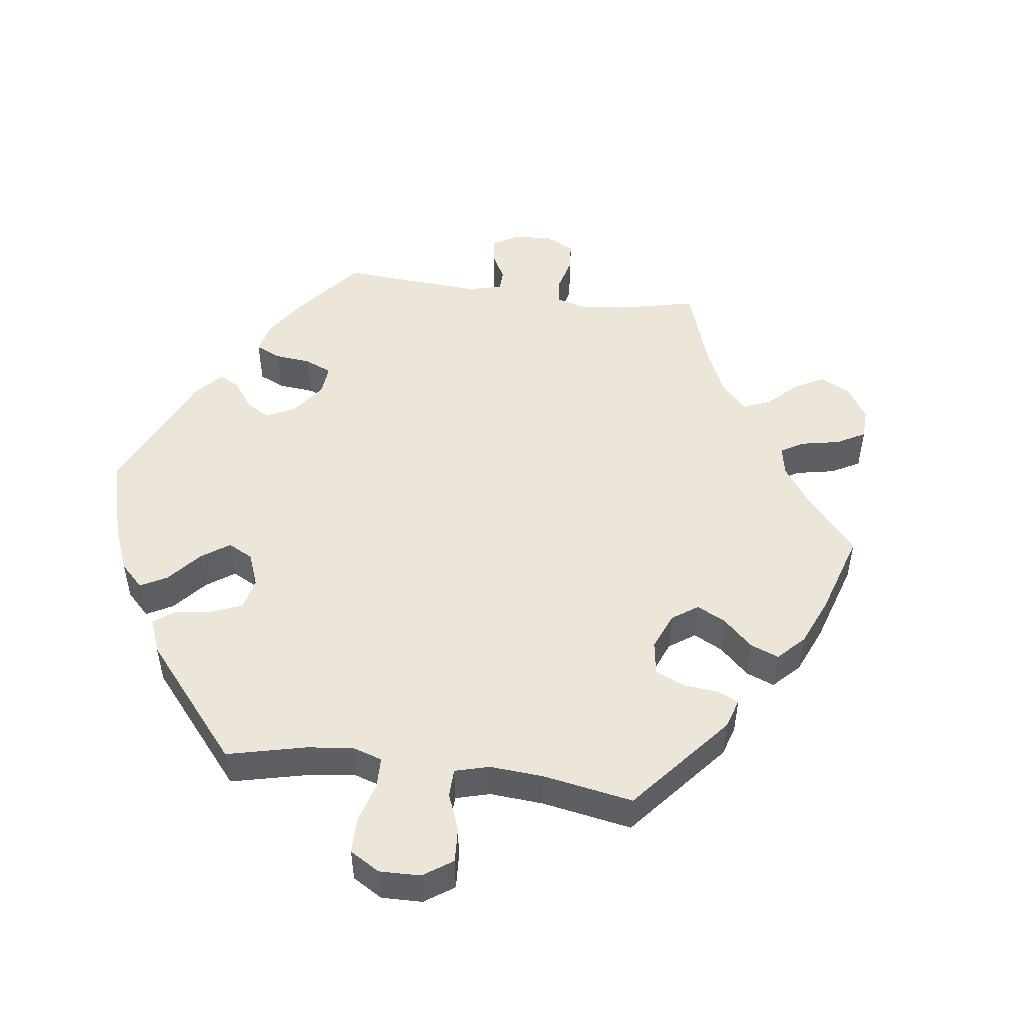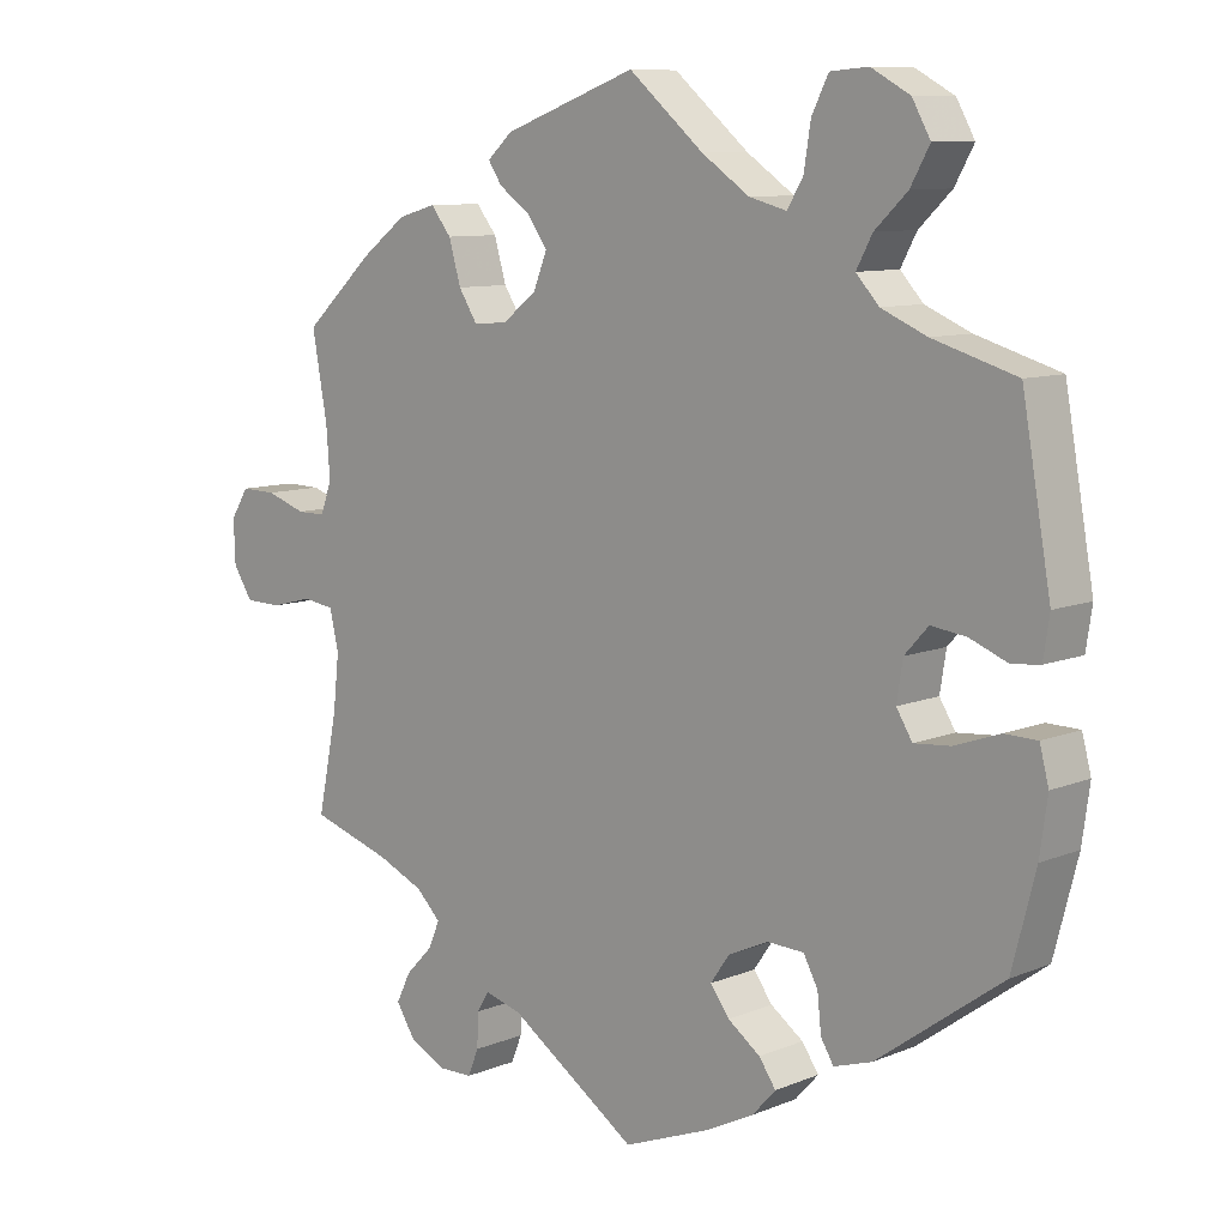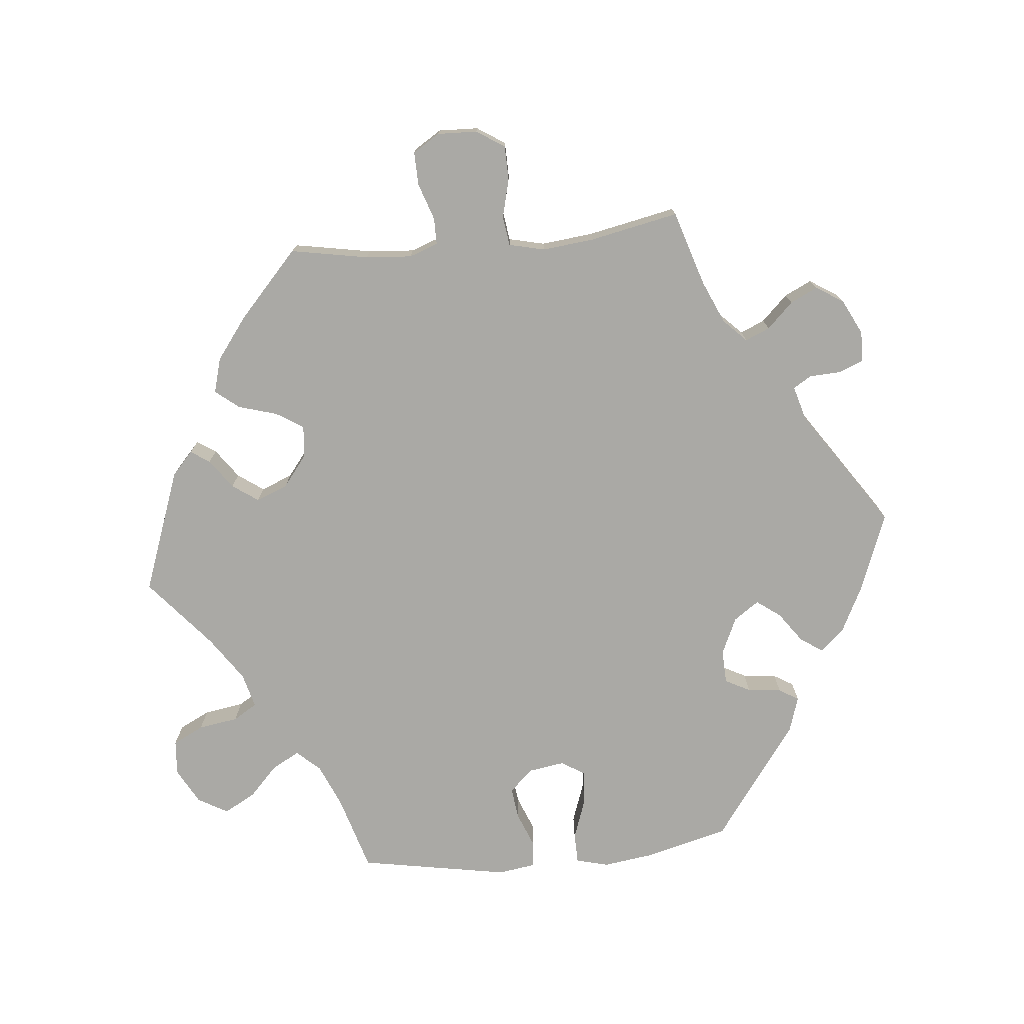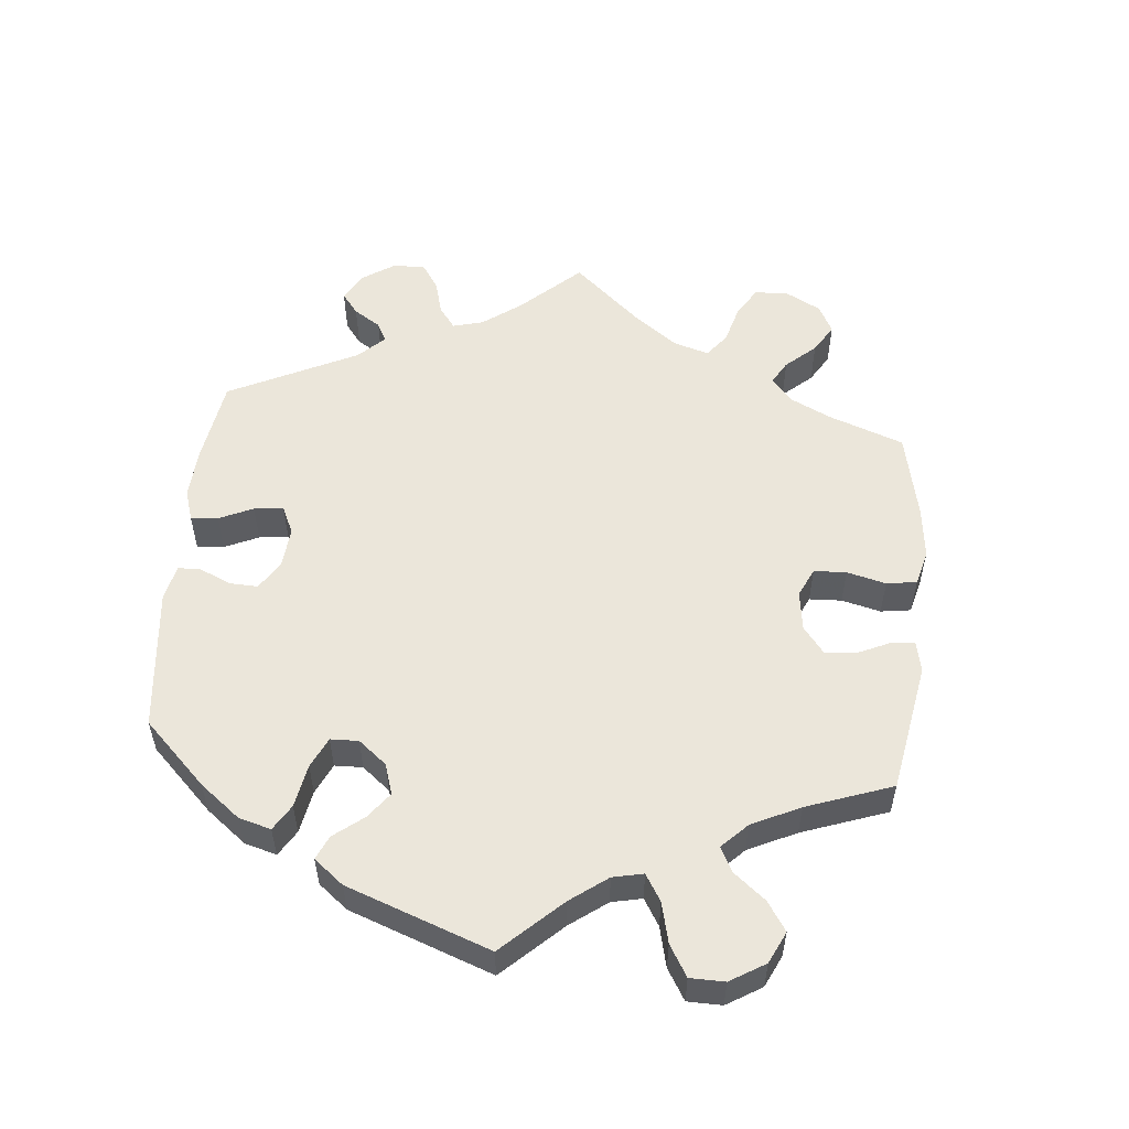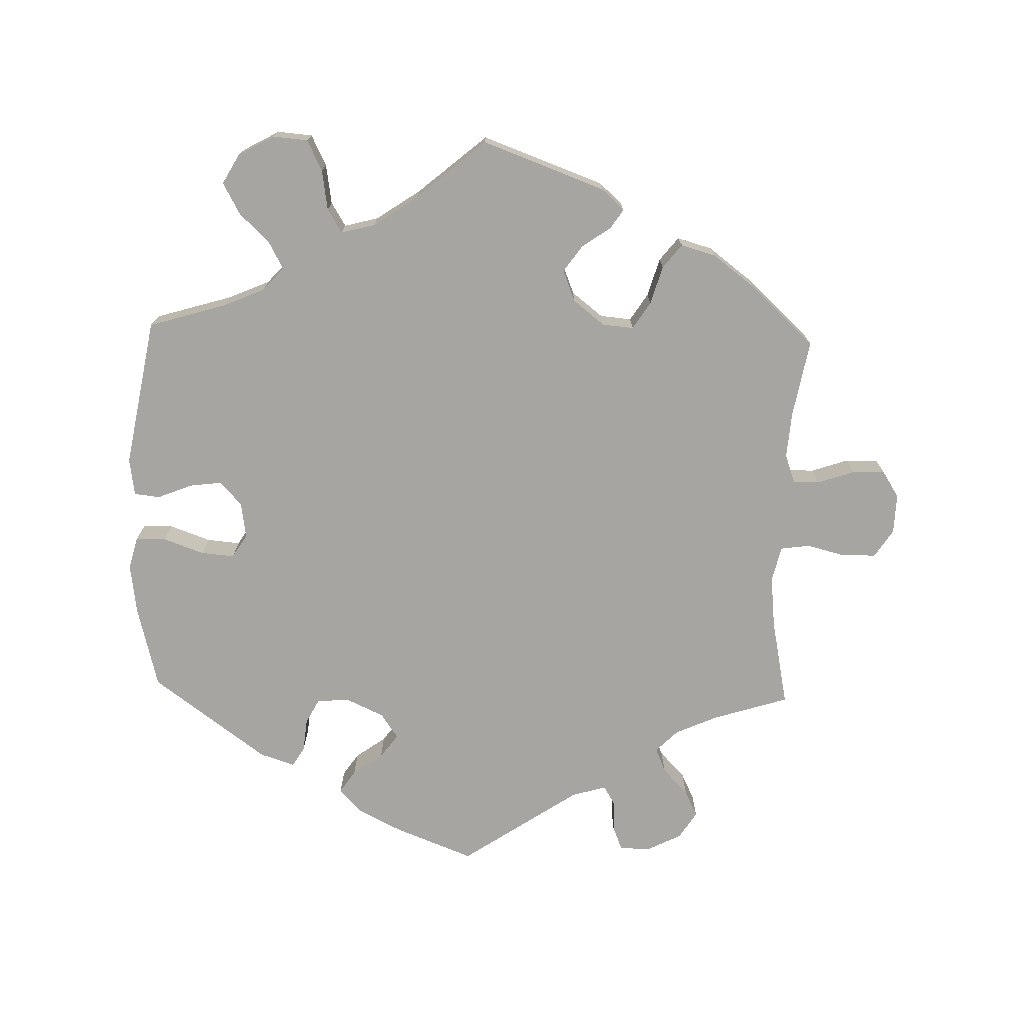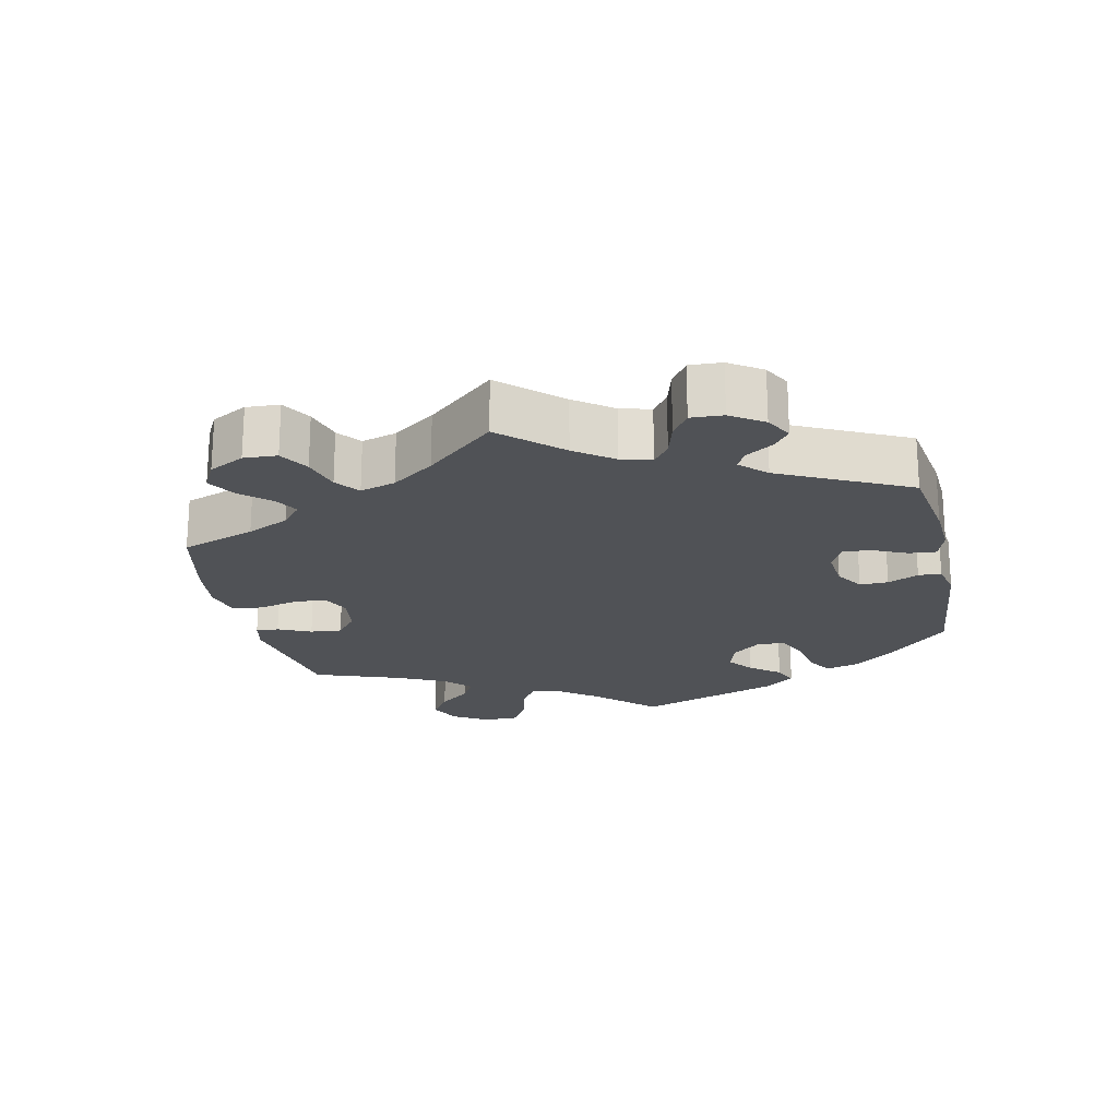
<metadata>
{"format":"obj","ext":"obj","renderer":"f3d","projection":"perspective","resolution":1024,"background":"white","views":[{"elev":49.4,"azim":-22.4,"up":"+Y"},{"elev":9.4,"azim":-136.7,"up":"+Z"},{"elev":-75.4,"azim":95.5,"up":"+Y"},{"elev":54.7,"azim":-54.5,"up":"+Y"},{"elev":-73.8,"azim":-1.7,"up":"+Y"},{"elev":-21.0,"azim":132.2,"up":"+Y"}]}
</metadata>
<code>
v -0.39 0.07 0.322
v -0.33 0.07 0.348
v -0.3 0.07 0.381
v -0.321 0.07 0.42
v -0.364 0.07 0.461
v -0.389 0.07 0.506
v -0.365 0.07 0.549
v -0.314 0.07 0.577
v -0.264 0.07 0.573
v -0.242 0.07 0.529
v -0.233 0.07 0.472
v -0.212 0.07 0.438
v -0.163 0.07 0.451
v -0.1 0.07 0.494
v -0.001 0.07 0.578
v 0.175 0.07 0.514
v 0.208 0.07 0.484
v 0.19 0.07 0.457
v 0.148 0.07 0.427
v 0.122 0.07 0.39
v 0.14 0.07 0.345
v 0.185 0.07 0.31
v 0.23 0.07 0.306
v 0.255 0.07 0.345
v 0.271 0.07 0.4
v 0.298 0.07 0.434
v 0.348 0.07 0.42
v 0.408 0.07 0.375
v 0.501 0.07 0.29
v 0.481 0.07 0.179
v 0.476 0.07 0.113
v 0.491 0.07 0.072
v 0.529 0.07 0.072
v 0.582 0.07 0.09
v 0.629 0.07 0.091
v 0.653 0.07 0.053
v 0.651 0.07 -0.004
v 0.625 0.07 -0.044
v 0.576 0.07 -0.045
v 0.521 0.07 -0.031
v 0.479 0.07 -0.037
v 0.467 0.07 -0.088
v 0.475 0.07 -0.162
v 0.501 0.07 -0.289
v 0.393 0.07 -0.323
v 0.332 0.07 -0.35
v 0.3 0.07 -0.382
v 0.315 0.07 -0.417
v 0.351 0.07 -0.454
v 0.37 0.07 -0.493
v 0.345 0.07 -0.532
v 0.295 0.07 -0.557
v 0.251 0.07 -0.556
v 0.237 0.07 -0.521
v 0.235 0.07 -0.476
v 0.219 0.07 -0.45
v 0.17 0.07 -0.464
v 0.001 0.07 -0.578
v -0.113 0.07 -0.534
v -0.177 0.07 -0.502
v -0.208 0.07 -0.468
v -0.186 0.07 -0.436
v -0.143 0.07 -0.405
v -0.118 0.07 -0.371
v -0.143 0.07 -0.335
v -0.196 0.07 -0.311
v -0.244 0.07 -0.313
v -0.263 0.07 -0.349
v -0.268 0.07 -0.397
v -0.285 0.07 -0.425
v -0.335 0.07 -0.409
v -0.5 0.07 -0.289
v -0.531 0.07 -0.169
v -0.541 0.07 -0.097
v -0.529 0.07 -0.051
v -0.486 0.07 -0.05
v -0.427 0.07 -0.071
v -0.379 0.07 -0.075
v -0.358 0.07 -0.041
v -0.366 0.07 0.01
v -0.397 0.07 0.044
v -0.443 0.07 0.038
v -0.493 0.07 0.018
v -0.53 0.07 0.022
v -0.538 0.07 0.075
v -0.5 0.07 0.289
v -0.39 0 0.322
v -0.33 0 0.348
v -0.3 0 0.381
v -0.321 0 0.42
v -0.364 0 0.461
v -0.389 0 0.506
v -0.365 0 0.549
v -0.314 0 0.577
v -0.264 0 0.573
v -0.242 0 0.529
v -0.233 0 0.472
v -0.212 0 0.438
v -0.163 0 0.451
v -0.1 0 0.494
v -0.001 0 0.578
v 0.175 0 0.514
v 0.208 0 0.484
v 0.19 0 0.457
v 0.148 0 0.427
v 0.122 0 0.39
v 0.14 0 0.345
v 0.185 0 0.31
v 0.23 0 0.306
v 0.255 0 0.345
v 0.271 0 0.4
v 0.298 0 0.434
v 0.348 0 0.42
v 0.408 0 0.375
v 0.501 0 0.29
v 0.481 0 0.179
v 0.476 0 0.113
v 0.491 0 0.072
v 0.529 0 0.072
v 0.582 0 0.09
v 0.629 0 0.091
v 0.653 0 0.053
v 0.651 0 -0.004
v 0.625 0 -0.044
v 0.576 0 -0.045
v 0.521 0 -0.031
v 0.479 0 -0.037
v 0.467 0 -0.088
v 0.475 0 -0.162
v 0.501 0 -0.289
v 0.393 0 -0.323
v 0.332 0 -0.35
v 0.3 0 -0.382
v 0.315 0 -0.417
v 0.351 0 -0.454
v 0.37 0 -0.493
v 0.345 0 -0.532
v 0.295 0 -0.557
v 0.251 0 -0.556
v 0.237 0 -0.521
v 0.235 0 -0.476
v 0.219 0 -0.45
v 0.17 0 -0.464
v 0.001 0 -0.578
v -0.113 0 -0.534
v -0.177 0 -0.502
v -0.208 0 -0.468
v -0.186 0 -0.436
v -0.143 0 -0.405
v -0.118 0 -0.371
v -0.143 0 -0.335
v -0.196 0 -0.311
v -0.244 0 -0.313
v -0.263 0 -0.349
v -0.268 0 -0.397
v -0.285 0 -0.425
v -0.335 0 -0.409
v -0.5 0 -0.289
v -0.531 0 -0.169
v -0.541 0 -0.097
v -0.529 0 -0.051
v -0.486 0 -0.05
v -0.427 0 -0.071
v -0.379 0 -0.075
v -0.358 0 -0.041
v -0.366 0 0.01
v -0.397 0 0.044
v -0.443 0 0.038
v -0.493 0 0.018
v -0.53 0 0.022
v -0.538 0 0.075
v -0.5 0 0.289
f 85 86 1
f 82 83 84 85
f 81 82 85 1
f 80 81 1 2
f 79 80 2 3
f 74 75 76 77
f 74 77 78
f 73 74 78
f 72 73 78
f 71 72 78 79
f 68 69 70 71
f 67 68 71 79
f 60 61 62 63
f 60 63 64
f 57 58 59 60
f 56 57 60 64
f 52 53 54 55
f 52 55 56
f 51 52 56
f 48 49 50 51
f 47 48 51 56
f 46 47 56 64
f 43 44 45
f 42 43 45 46
f 41 42 46 64
f 37 38 39 40
f 37 40 41
f 36 37 41
f 33 34 35 36
f 32 33 36 41
f 31 32 41 64
f 27 28 29 30
f 24 25 26 27
f 23 24 27 30
f 22 23 30 31
f 16 17 18 19
f 14 15 16 19
f 13 14 19 20
f 12 13 20 21
f 8 9 10 11
f 8 11 12
f 7 8 12
f 4 5 6 7
f 3 4 7 12
f 66 67 79 3
f 22 31 64 65
f 21 22 65 66
f 3 12 21 66
f 87 172 171
f 171 170 169 168
f 87 171 168 167
f 88 87 167 166
f 89 88 166 165
f 163 162 161 160
f 164 163 160
f 164 160 159
f 164 159 158
f 165 164 158 157
f 157 156 155 154
f 165 157 154 153
f 149 148 147 146
f 150 149 146
f 146 145 144 143
f 150 146 143 142
f 141 140 139 138
f 142 141 138
f 142 138 137
f 137 136 135 134
f 142 137 134 133
f 150 142 133 132
f 131 130 129
f 132 131 129 128
f 150 132 128 127
f 126 125 124 123
f 127 126 123
f 127 123 122
f 122 121 120 119
f 127 122 119 118
f 150 127 118 117
f 116 115 114 113
f 113 112 111 110
f 116 113 110 109
f 117 116 109 108
f 105 104 103 102
f 105 102 101 100
f 106 105 100 99
f 107 106 99 98
f 97 96 95 94
f 98 97 94
f 98 94 93
f 93 92 91 90
f 98 93 90 89
f 89 165 153 152
f 151 150 117 108
f 152 151 108 107
f 152 107 98 89
f 1 87 88 2
f 2 88 89 3
f 3 89 90 4
f 4 90 91 5
f 5 91 92 6
f 6 92 93 7
f 7 93 94 8
f 8 94 95 9
f 9 95 96 10
f 10 96 97 11
f 11 97 98 12
f 12 98 99 13
f 13 99 100 14
f 14 100 101 15
f 15 101 102 16
f 16 102 103 17
f 17 103 104 18
f 18 104 105 19
f 19 105 106 20
f 20 106 107 21
f 21 107 108 22
f 22 108 109 23
f 23 109 110 24
f 24 110 111 25
f 25 111 112 26
f 26 112 113 27
f 27 113 114 28
f 28 114 115 29
f 29 115 116 30
f 30 116 117 31
f 31 117 118 32
f 32 118 119 33
f 33 119 120 34
f 34 120 121 35
f 35 121 122 36
f 36 122 123 37
f 37 123 124 38
f 38 124 125 39
f 39 125 126 40
f 40 126 127 41
f 41 127 128 42
f 42 128 129 43
f 43 129 130 44
f 44 130 131 45
f 45 131 132 46
f 46 132 133 47
f 47 133 134 48
f 48 134 135 49
f 49 135 136 50
f 50 136 137 51
f 51 137 138 52
f 52 138 139 53
f 53 139 140 54
f 54 140 141 55
f 55 141 142 56
f 56 142 143 57
f 57 143 144 58
f 58 144 145 59
f 59 145 146 60
f 60 146 147 61
f 61 147 148 62
f 62 148 149 63
f 63 149 150 64
f 64 150 151 65
f 65 151 152 66
f 66 152 153 67
f 67 153 154 68
f 68 154 155 69
f 69 155 156 70
f 70 156 157 71
f 71 157 158 72
f 72 158 159 73
f 73 159 160 74
f 74 160 161 75
f 75 161 162 76
f 76 162 163 77
f 77 163 164 78
f 78 164 165 79
f 79 165 166 80
f 80 166 167 81
f 81 167 168 82
f 82 168 169 83
f 83 169 170 84
f 84 170 171 85
f 85 171 172 86
f 86 172 87 1

</code>
